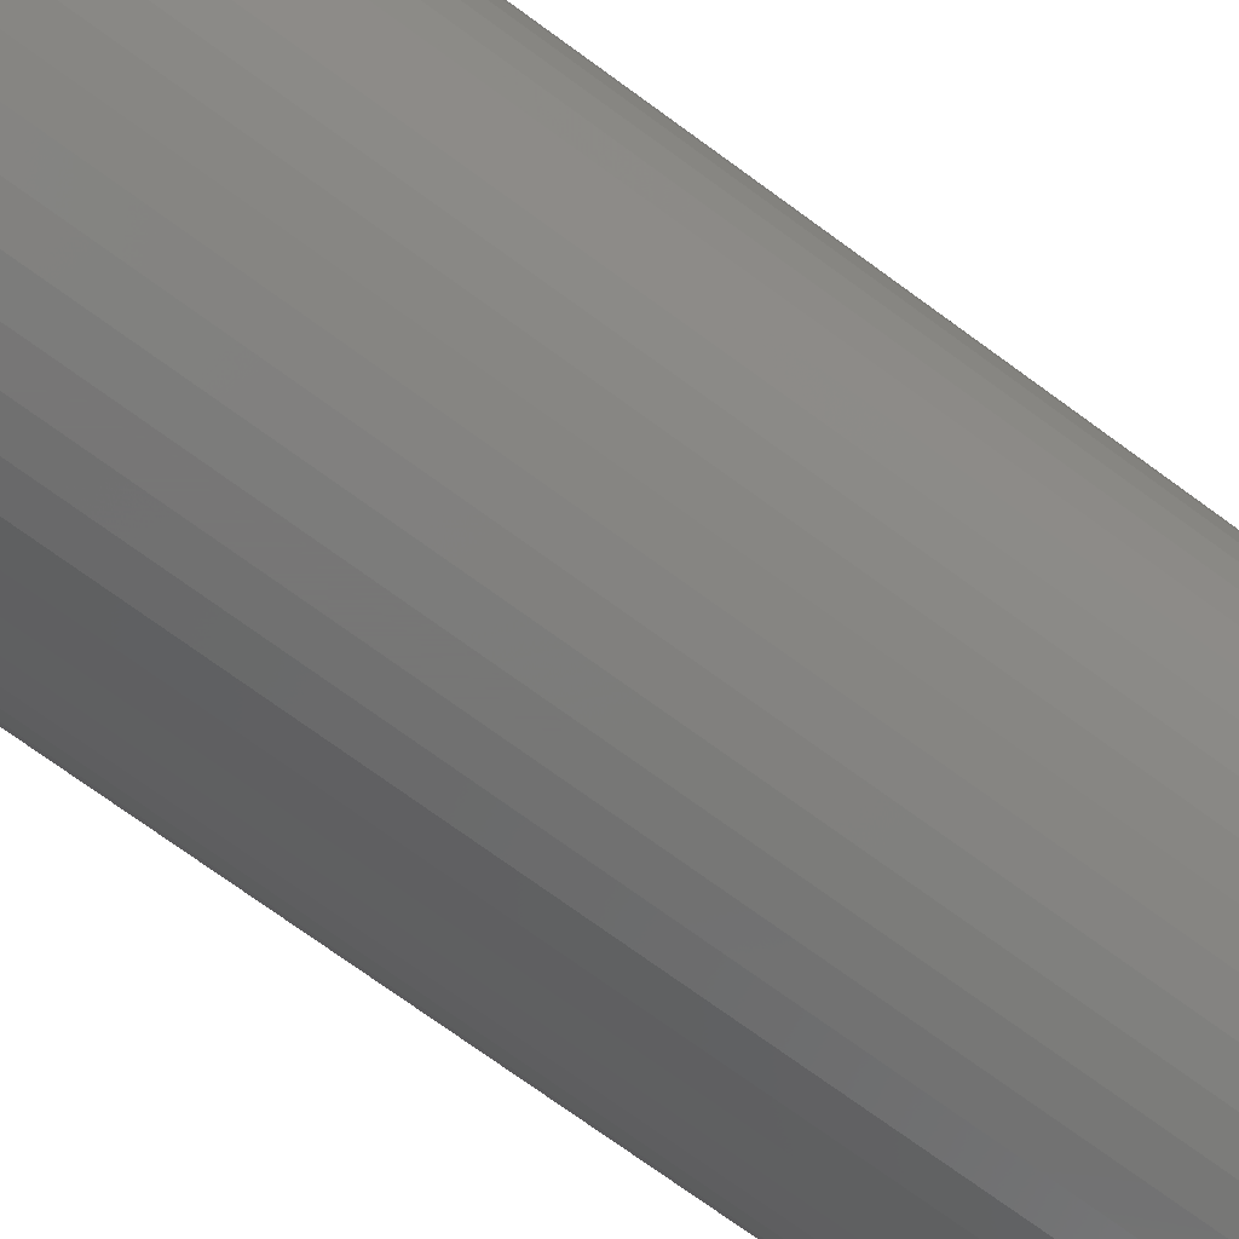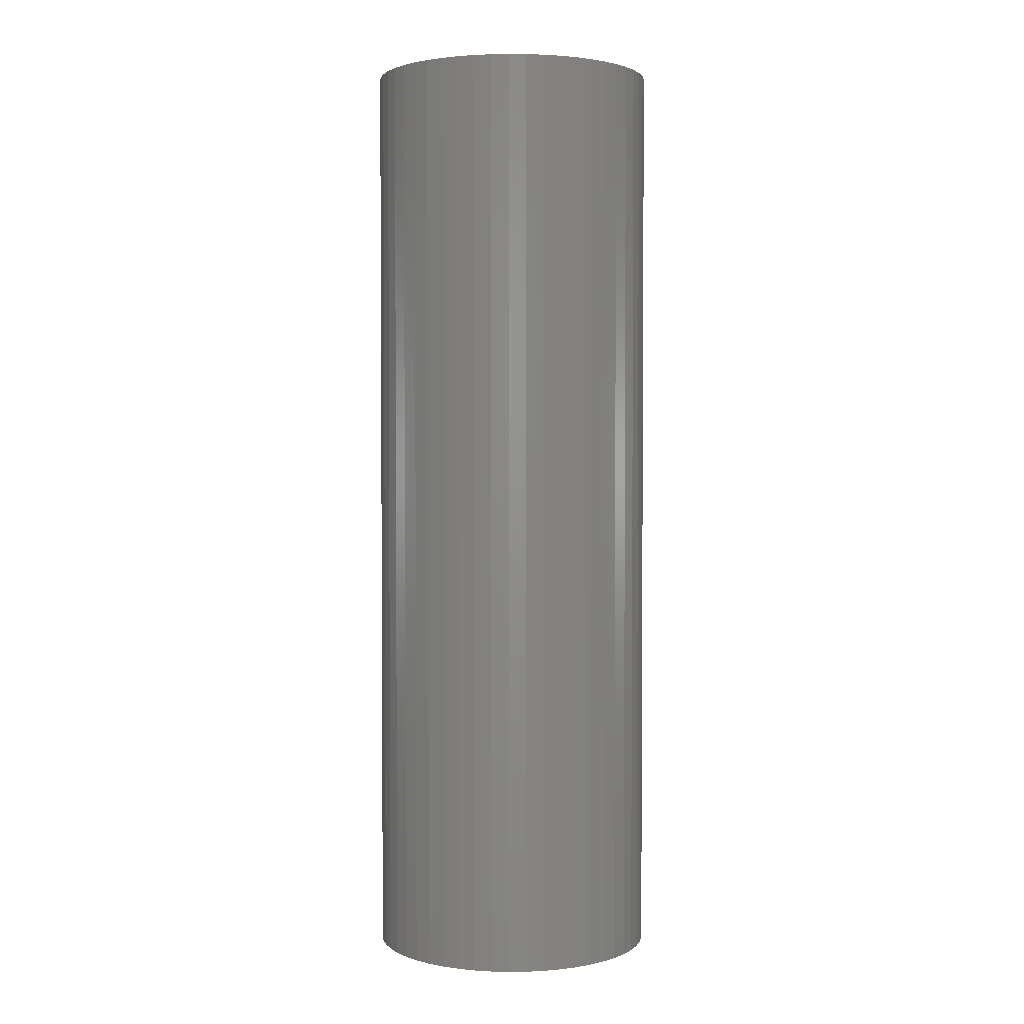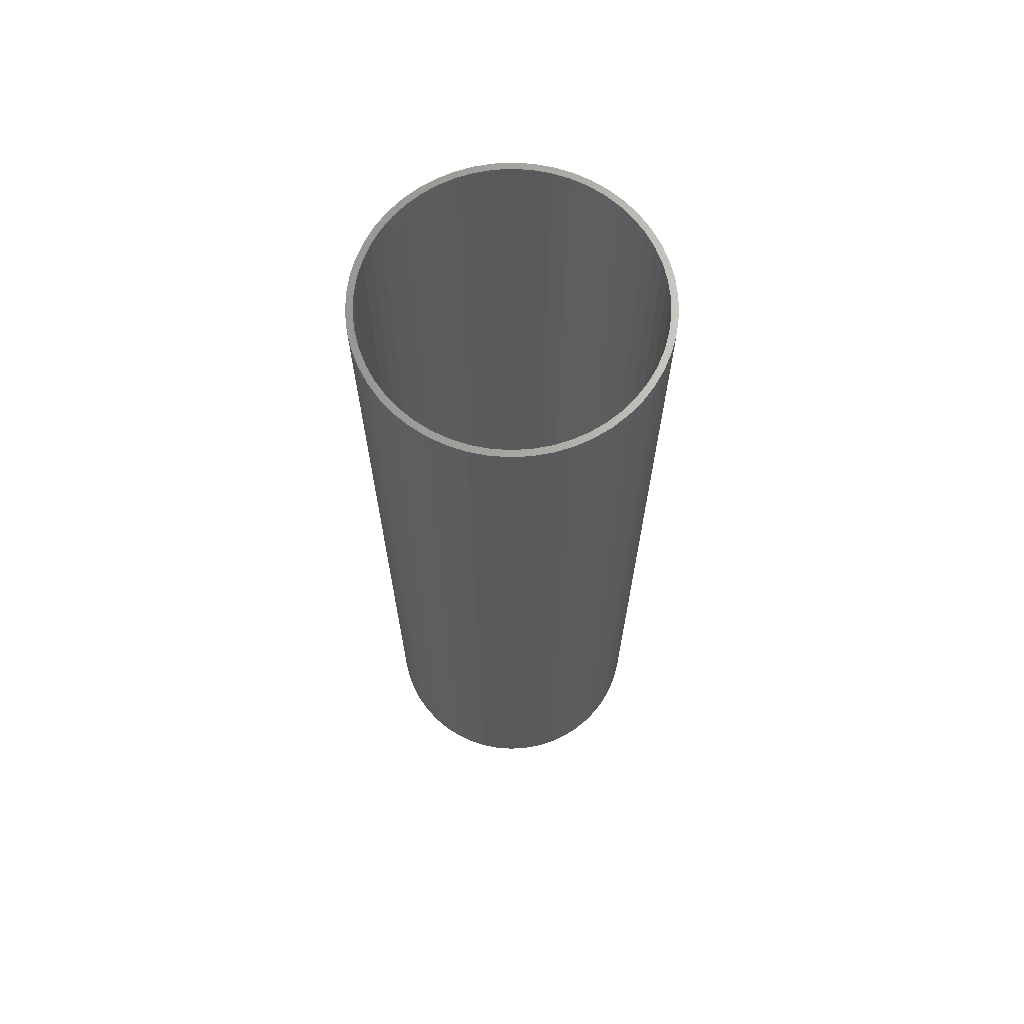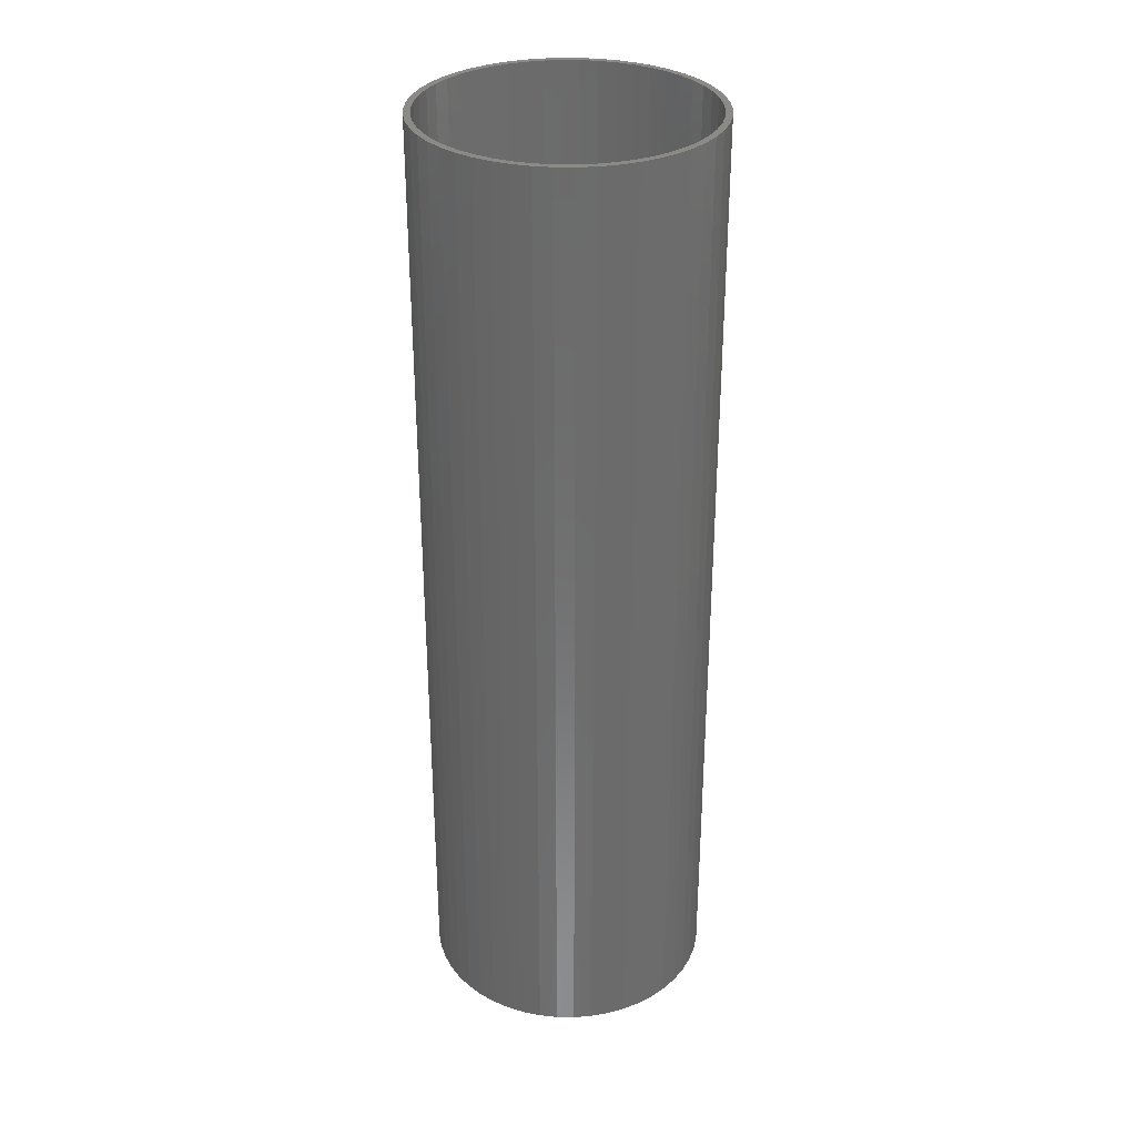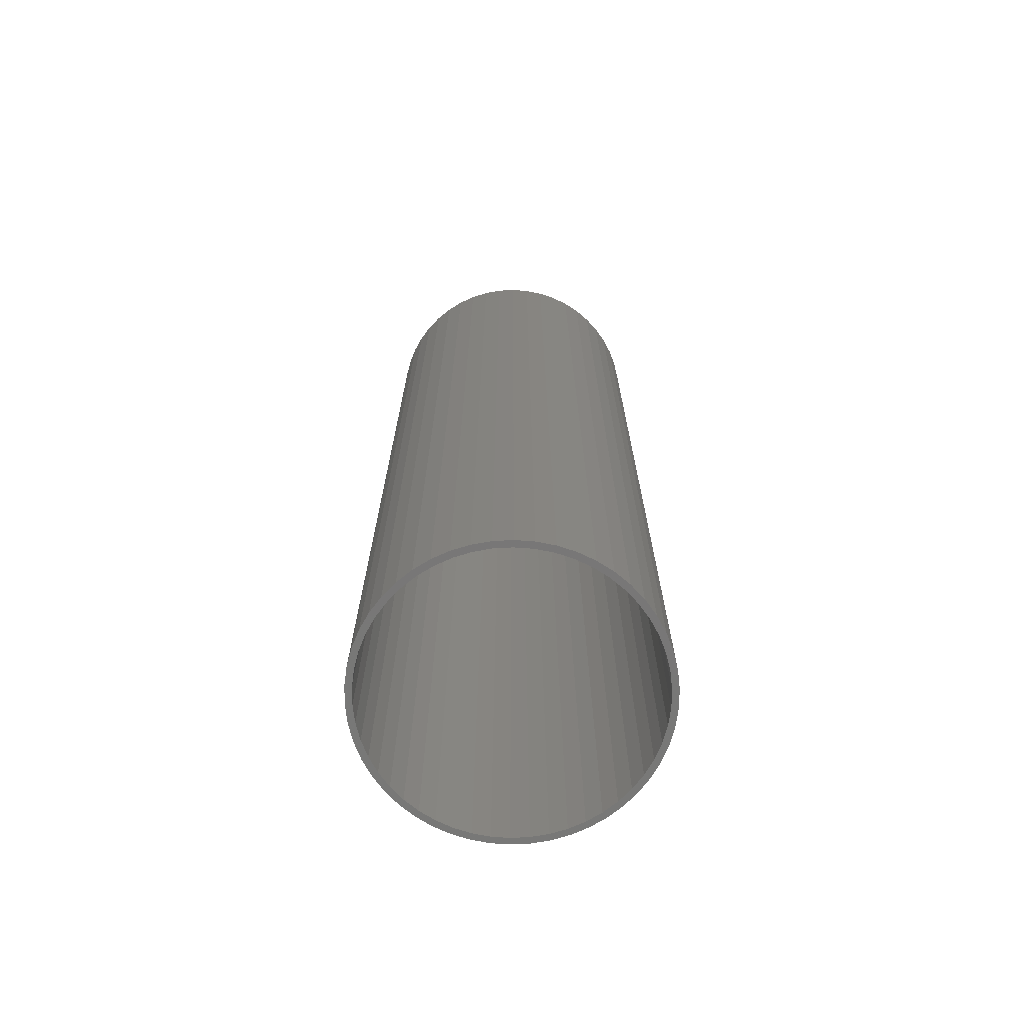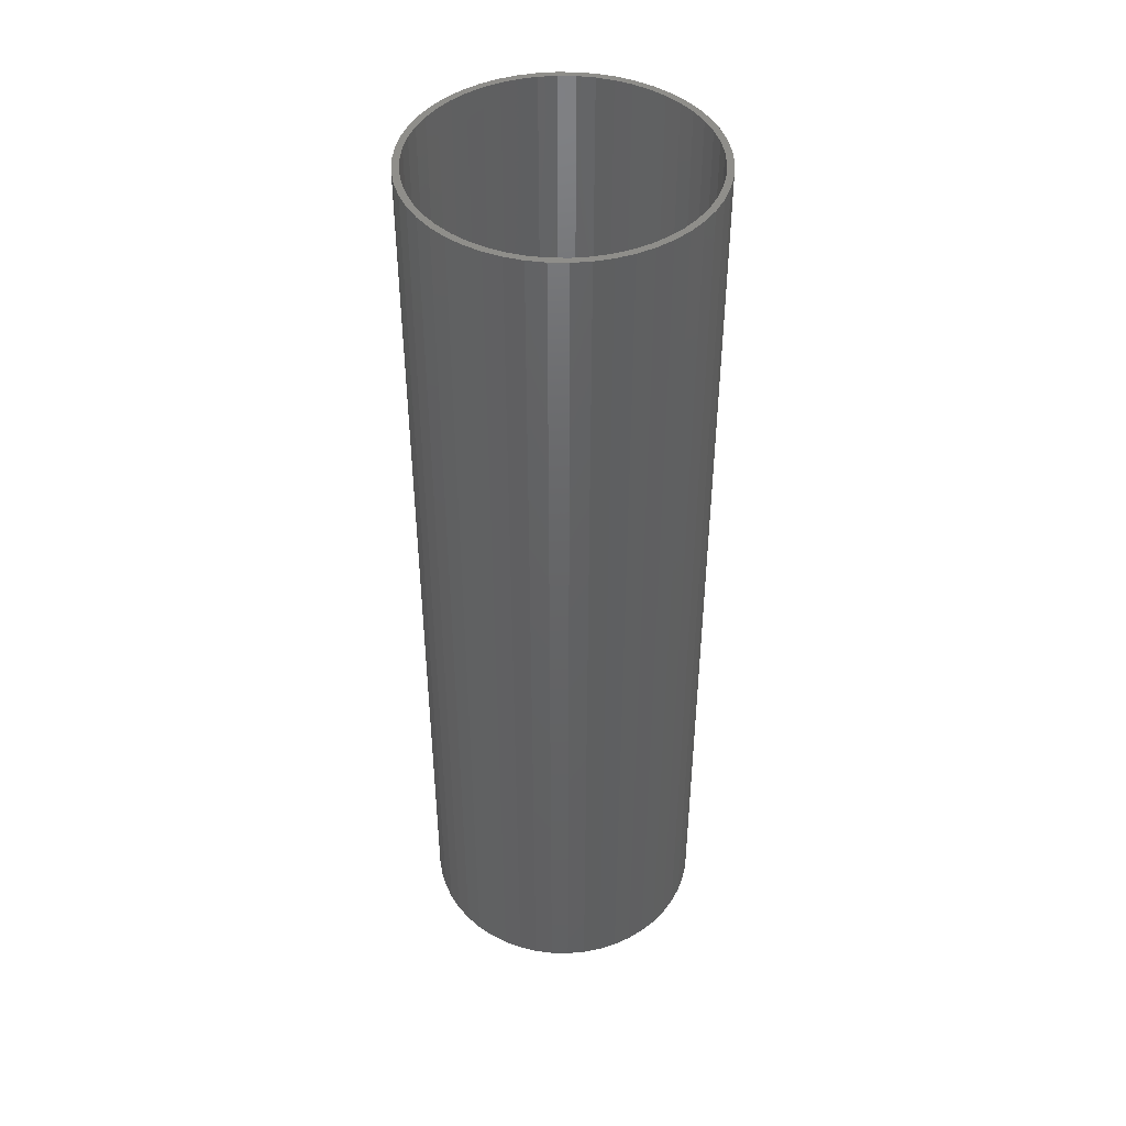
<metadata>
{"format":"stl","ext":"stl","renderer":"f3d","projection":"perspective","resolution":1024,"background":"white","views":[{"elev":-69.2,"azim":-126.8,"up":"+Y"},{"elev":2.4,"azim":-38.2,"up":"+Z"},{"elev":67.7,"azim":-67.9,"up":"+Z"},{"elev":31.8,"azim":-178.9,"up":"+Z"},{"elev":-70.3,"azim":-126.6,"up":"+Z"},{"elev":44.4,"azim":51.8,"up":"+Z"}]}
</metadata>
<code>
# stl→obj: 200 verts, 400 faces
v 5.114 2.025 18
v 4.82 2.65 -18
v 4.82 2.65 18
v 5.114 2.025 -18
v 4.45 3.233 -18
v 4.45 3.233 18
v 2.342 4.977 -18
v 1.7 5.231 18
v 2.342 4.977 18
v 1.7 5.231 -18
v -1.7 5.231 -18
v -2.342 4.977 18
v -1.7 5.231 18
v -2.342 4.977 -18
v -5.114 2.025 -18
v -4.82 2.65 18
v -4.82 2.65 -18
v -5.114 2.025 18
v 5.457 -0.6893 18
v 5.5 0 -18
v 5.5 0 18
v 5.457 -0.6893 -18
v 4.009 3.765 -18
v 3.506 4.238 18
v 4.009 3.765 18
v 3.506 4.238 -18
v 1.031 5.403 -18
v 0.3453 5.489 18
v 1.031 5.403 18
v 0.3453 5.489 -18
v 2.947 4.644 -18
v 2.947 4.644 18
v -5.5 0 -18
v -5.457 0.6893 18
v -5.457 0.6893 -18
v -5.5 0 18
v -4.45 3.233 -18
v -4.009 3.765 18
v -4.009 3.765 -18
v -4.45 3.233 18
v -0.3453 5.489 -18
v -1.031 5.403 18
v -0.3453 5.489 18
v -1.031 5.403 -18
v -3.506 4.238 -18
v -3.506 4.238 18
v 2.342 -4.977 -18
v 2.947 -4.644 18
v 2.342 -4.977 18
v 2.947 -4.644 -18
v 4.82 -2.65 18
v 5.114 -2.025 -18
v 5.114 -2.025 18
v 4.82 -2.65 -18
v 5.457 0.6893 18
v 5.327 1.368 -18
v 5.327 1.368 18
v 5.457 0.6893 -18
v 5.25 0 18
v 5.209 0.658 18
v 5.209 -0.658 18
v 5.085 1.306 18
v 4.881 1.933 18
v 4.601 2.529 18
v 4.247 3.086 18
v 3.827 3.594 18
v 3.346 4.045 18
v 2.813 4.433 18
v 2.235 4.75 18
v 1.622 4.993 18
v 0.9838 5.157 18
v 0.3296 5.24 18
v -0.3296 5.24 18
v -0.9838 5.157 18
v -1.622 4.993 18
v -2.235 4.75 18
v -2.813 4.433 18
v -2.947 4.644 18
v -3.346 4.045 18
v -3.827 3.594 18
v -4.247 3.086 18
v -4.601 2.529 18
v -4.881 1.933 18
v -5.085 1.306 18
v -5.327 1.368 18
v -5.209 0.658 18
v 5.327 -1.368 18
v 5.085 -1.306 18
v 4.881 -1.933 18
v 4.601 -2.529 18
v 4.45 -3.233 18
v 4.247 -3.086 18
v 4.009 -3.765 18
v 3.827 -3.594 18
v 3.506 -4.238 18
v 3.346 -4.045 18
v 2.813 -4.433 18
v 2.235 -4.75 18
v 1.7 -5.231 18
v 1.622 -4.993 18
v 1.031 -5.403 18
v 0.9838 -5.157 18
v 0.3453 -5.489 18
v 0.3296 -5.24 18
v -0.3296 -5.24 18
v -0.3453 -5.489 18
v -0.9838 -5.157 18
v -1.031 -5.403 18
v -1.622 -4.993 18
v -1.7 -5.231 18
v -2.235 -4.75 18
v -2.342 -4.977 18
v -2.813 -4.433 18
v -2.947 -4.644 18
v -3.346 -4.045 18
v -3.506 -4.238 18
v -3.827 -3.594 18
v -4.009 -3.765 18
v -4.247 -3.086 18
v -4.45 -3.233 18
v -4.601 -2.529 18
v -4.82 -2.65 18
v -4.881 -1.933 18
v -5.114 -2.025 18
v -5.085 -1.306 18
v -5.327 -1.368 18
v -5.209 -0.658 18
v -5.457 -0.6893 18
v -5.25 0 18
v -5.327 1.368 -18
v -2.947 4.644 -18
v 5.327 -1.368 -18
v -0.3453 -5.489 -18
v 0.3453 -5.489 -18
v -5.457 -0.6893 -18
v 5.25 0 -18
v 5.209 -0.658 -18
v 5.209 0.658 -18
v 5.085 -1.306 -18
v 4.881 -1.933 -18
v 4.601 -2.529 -18
v 4.45 -3.233 -18
v 4.247 -3.086 -18
v 4.009 -3.765 -18
v 3.827 -3.594 -18
v 3.506 -4.238 -18
v 3.346 -4.045 -18
v 2.813 -4.433 -18
v 2.235 -4.75 -18
v 1.7 -5.231 -18
v 1.622 -4.993 -18
v 1.031 -5.403 -18
v 0.9838 -5.157 -18
v 0.3296 -5.24 -18
v -0.3296 -5.24 -18
v -0.9838 -5.157 -18
v -1.031 -5.403 -18
v -1.622 -4.993 -18
v -1.7 -5.231 -18
v -2.235 -4.75 -18
v -2.342 -4.977 -18
v -2.813 -4.433 -18
v -2.947 -4.644 -18
v -3.346 -4.045 -18
v -3.506 -4.238 -18
v -3.827 -3.594 -18
v -4.009 -3.765 -18
v -4.247 -3.086 -18
v -4.45 -3.233 -18
v -4.601 -2.529 -18
v -4.82 -2.65 -18
v -4.881 -1.933 -18
v -5.114 -2.025 -18
v -5.085 -1.306 -18
v -5.327 -1.368 -18
v -5.209 -0.658 -18
v 5.085 1.306 -18
v 4.881 1.933 -18
v 4.601 2.529 -18
v 4.247 3.086 -18
v 3.827 3.594 -18
v 3.346 4.045 -18
v 2.813 4.433 -18
v 2.235 4.75 -18
v 1.622 4.993 -18
v 0.9838 5.157 -18
v 0.3296 5.24 -18
v -0.3296 5.24 -18
v -0.9838 5.157 -18
v -1.622 4.993 -18
v -2.235 4.75 -18
v -2.813 4.433 -18
v -3.346 4.045 -18
v -3.827 3.594 -18
v -4.247 3.086 -18
v -4.601 2.529 -18
v -4.881 1.933 -18
v -5.085 1.306 -18
v -5.209 0.658 -18
v -5.25 0 -18
f 1 2 3
f 2 1 4
f 3 5 6
f 5 3 2
f 7 8 9
f 8 7 10
f 11 12 13
f 12 11 14
f 15 16 17
f 16 15 18
f 19 20 21
f 20 19 22
f 23 24 25
f 24 23 26
f 27 28 29
f 28 27 30
f 31 9 32
f 9 31 7
f 33 34 35
f 34 33 36
f 37 38 39
f 38 37 40
f 41 42 43
f 42 41 44
f 45 38 46
f 38 45 39
f 47 48 49
f 48 47 50
f 51 52 53
f 52 51 54
f 55 56 57
f 56 55 58
f 57 4 1
f 4 57 56
f 6 23 25
f 23 6 5
f 30 43 28
f 43 30 41
f 10 29 8
f 29 10 27
f 26 32 24
f 32 26 31
f 59 21 55
f 60 55 57
f 21 59 19
f 61 19 59
f 55 60 59
f 62 57 1
f 57 62 60
f 1 63 62
f 3 63 1
f 3 64 63
f 6 64 3
f 6 65 64
f 25 65 6
f 25 66 65
f 24 66 25
f 24 67 66
f 32 67 24
f 32 68 67
f 9 68 32
f 9 69 68
f 8 69 9
f 8 70 69
f 29 70 8
f 29 71 70
f 28 71 29
f 28 72 71
f 28 73 72
f 43 73 28
f 43 74 73
f 42 74 43
f 42 75 74
f 13 75 42
f 13 76 75
f 12 76 13
f 12 77 76
f 78 77 12
f 78 79 77
f 46 79 78
f 46 80 79
f 38 80 46
f 38 81 80
f 40 81 38
f 40 82 81
f 16 82 40
f 16 83 82
f 18 83 16
f 83 18 84
f 85 84 18
f 34 86 85
f 84 85 86
f 19 61 87
f 88 87 61
f 87 88 53
f 89 53 88
f 89 51 53
f 90 51 89
f 90 91 51
f 92 91 90
f 92 93 91
f 94 93 92
f 94 95 93
f 96 95 94
f 96 48 95
f 97 48 96
f 97 49 48
f 98 49 97
f 98 99 49
f 100 99 98
f 100 101 99
f 102 101 100
f 102 103 101
f 104 103 102
f 105 103 104
f 105 106 103
f 107 106 105
f 107 108 106
f 109 108 107
f 109 110 108
f 111 110 109
f 111 112 110
f 113 112 111
f 113 114 112
f 115 114 113
f 115 116 114
f 117 116 115
f 117 118 116
f 119 118 117
f 119 120 118
f 121 120 119
f 121 122 120
f 123 122 121
f 124 123 125
f 123 124 122
f 126 125 127
f 125 126 124
f 128 127 129
f 86 34 129
f 36 129 34
f 127 128 126
f 129 36 128
f 130 18 15
f 18 130 85
f 35 85 130
f 85 35 34
f 17 40 37
f 40 17 16
f 44 13 42
f 13 44 11
f 131 46 78
f 46 131 45
f 14 78 12
f 78 14 131
f 21 58 55
f 58 21 20
f 53 132 87
f 132 53 52
f 133 103 106
f 103 133 134
f 135 36 33
f 36 135 128
f 136 20 22
f 137 22 132
f 20 136 58
f 138 58 136
f 22 137 136
f 139 132 52
f 132 139 137
f 52 140 139
f 54 140 52
f 54 141 140
f 142 141 54
f 142 143 141
f 144 143 142
f 144 145 143
f 146 145 144
f 146 147 145
f 50 147 146
f 50 148 147
f 47 148 50
f 47 149 148
f 150 149 47
f 150 151 149
f 152 151 150
f 152 153 151
f 134 153 152
f 134 154 153
f 134 155 154
f 133 155 134
f 133 156 155
f 157 156 133
f 157 158 156
f 159 158 157
f 159 160 158
f 161 160 159
f 161 162 160
f 163 162 161
f 163 164 162
f 165 164 163
f 165 166 164
f 167 166 165
f 167 168 166
f 169 168 167
f 169 170 168
f 171 170 169
f 171 172 170
f 173 172 171
f 172 173 174
f 175 174 173
f 135 176 175
f 174 175 176
f 58 138 56
f 177 56 138
f 56 177 4
f 178 4 177
f 178 2 4
f 179 2 178
f 179 5 2
f 180 5 179
f 180 23 5
f 181 23 180
f 181 26 23
f 182 26 181
f 182 31 26
f 183 31 182
f 183 7 31
f 184 7 183
f 184 10 7
f 185 10 184
f 185 27 10
f 186 27 185
f 186 30 27
f 187 30 186
f 188 30 187
f 188 41 30
f 189 41 188
f 189 44 41
f 190 44 189
f 190 11 44
f 191 11 190
f 191 14 11
f 192 14 191
f 192 131 14
f 193 131 192
f 193 45 131
f 194 45 193
f 194 39 45
f 195 39 194
f 195 37 39
f 196 37 195
f 196 17 37
f 197 17 196
f 15 197 198
f 197 15 17
f 130 198 199
f 198 130 15
f 35 199 200
f 176 135 200
f 33 200 135
f 199 35 130
f 200 33 35
f 171 124 173
f 124 171 122
f 134 101 103
f 101 134 152
f 150 49 99
f 49 150 47
f 146 93 95
f 93 146 144
f 93 142 91
f 142 93 144
f 91 54 51
f 54 91 142
f 159 108 110
f 108 159 157
f 173 126 175
f 126 173 124
f 175 128 135
f 128 175 126
f 152 99 101
f 99 152 150
f 87 22 19
f 22 87 132
f 50 95 48
f 95 50 146
f 161 110 112
f 110 161 159
f 157 106 108
f 106 157 133
f 167 120 169
f 120 167 118
f 167 116 118
f 116 167 165
f 169 122 171
f 122 169 120
f 163 112 114
f 112 163 161
f 165 114 116
f 114 165 163
f 136 60 138
f 60 136 59
f 129 199 86
f 199 129 200
f 188 72 73
f 72 188 187
f 182 66 67
f 66 182 181
f 194 79 80
f 79 194 193
f 191 75 76
f 75 191 190
f 145 92 143
f 92 145 94
f 178 64 179
f 64 178 63
f 138 62 177
f 62 138 60
f 185 69 70
f 69 185 184
f 183 67 68
f 67 183 182
f 83 196 82
f 196 83 197
f 82 195 81
f 195 82 196
f 86 198 84
f 198 86 199
f 192 76 77
f 76 192 191
f 189 73 74
f 73 189 188
f 137 59 136
f 59 137 61
f 153 104 102
f 104 153 154
f 177 63 178
f 63 177 62
f 180 66 181
f 66 180 65
f 179 65 180
f 65 179 64
f 186 70 71
f 70 186 185
f 187 71 72
f 71 187 186
f 184 68 69
f 68 184 183
f 193 77 79
f 77 193 192
f 190 74 75
f 74 190 189
f 148 98 97
f 98 148 149
f 143 90 141
f 90 143 92
f 140 88 139
f 88 140 89
f 139 61 137
f 61 139 88
f 121 172 123
f 172 121 170
f 127 200 129
f 200 127 176
f 123 174 125
f 174 123 172
f 149 100 98
f 100 149 151
f 151 102 100
f 102 151 153
f 81 194 80
f 194 81 195
f 84 197 83
f 197 84 198
f 141 89 140
f 89 141 90
f 155 107 105
f 107 155 156
f 125 176 127
f 176 125 174
f 147 97 96
f 97 147 148
f 154 105 104
f 105 154 155
f 160 113 111
f 113 160 162
f 164 117 115
f 117 164 166
f 117 168 119
f 168 117 166
f 119 170 121
f 170 119 168
f 145 96 94
f 96 145 147
f 156 109 107
f 109 156 158
f 158 111 109
f 111 158 160
f 162 115 113
f 115 162 164

</code>
